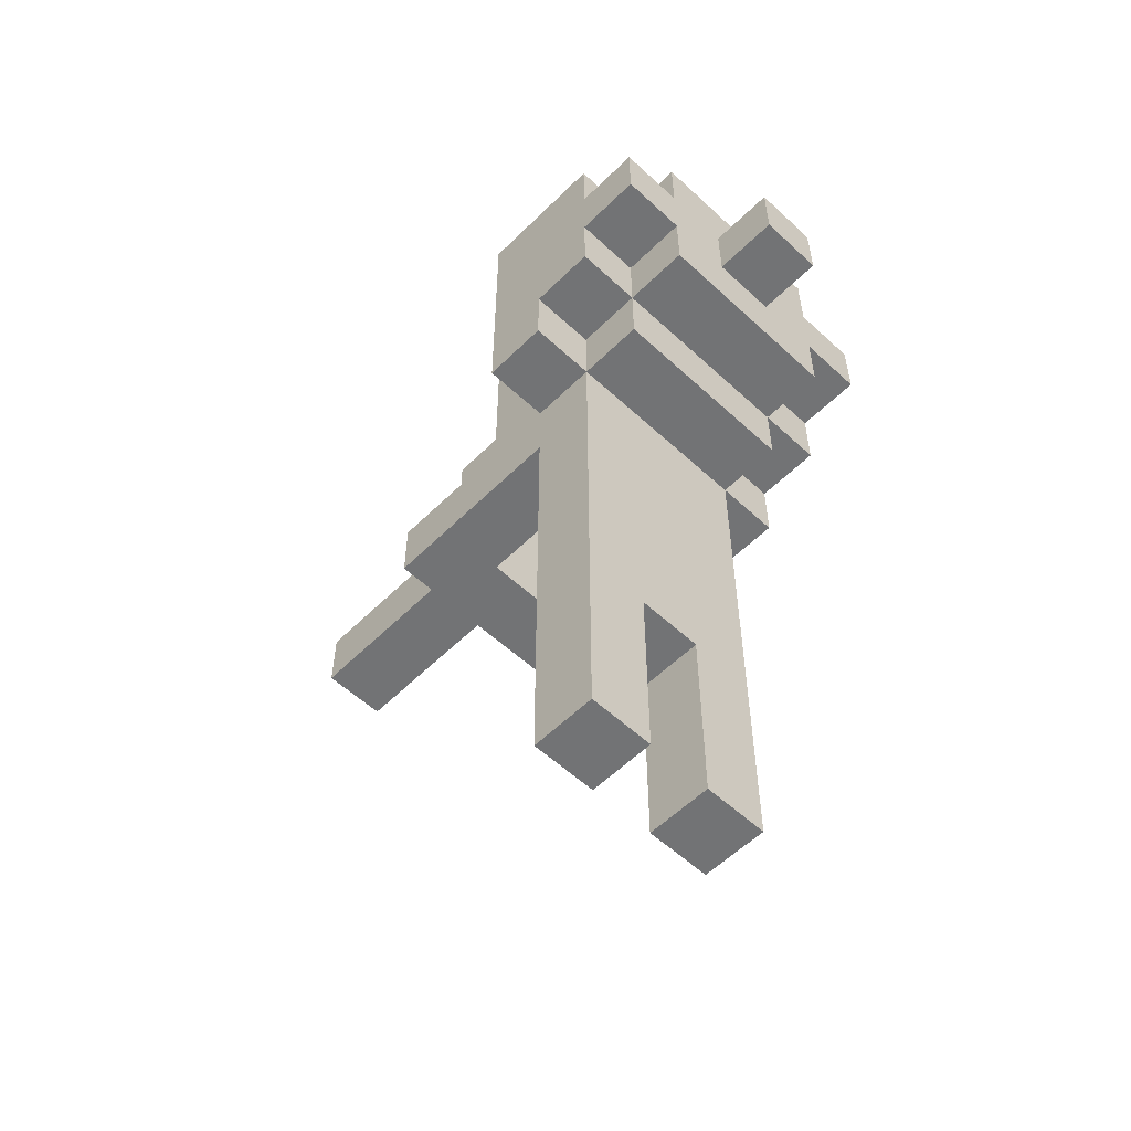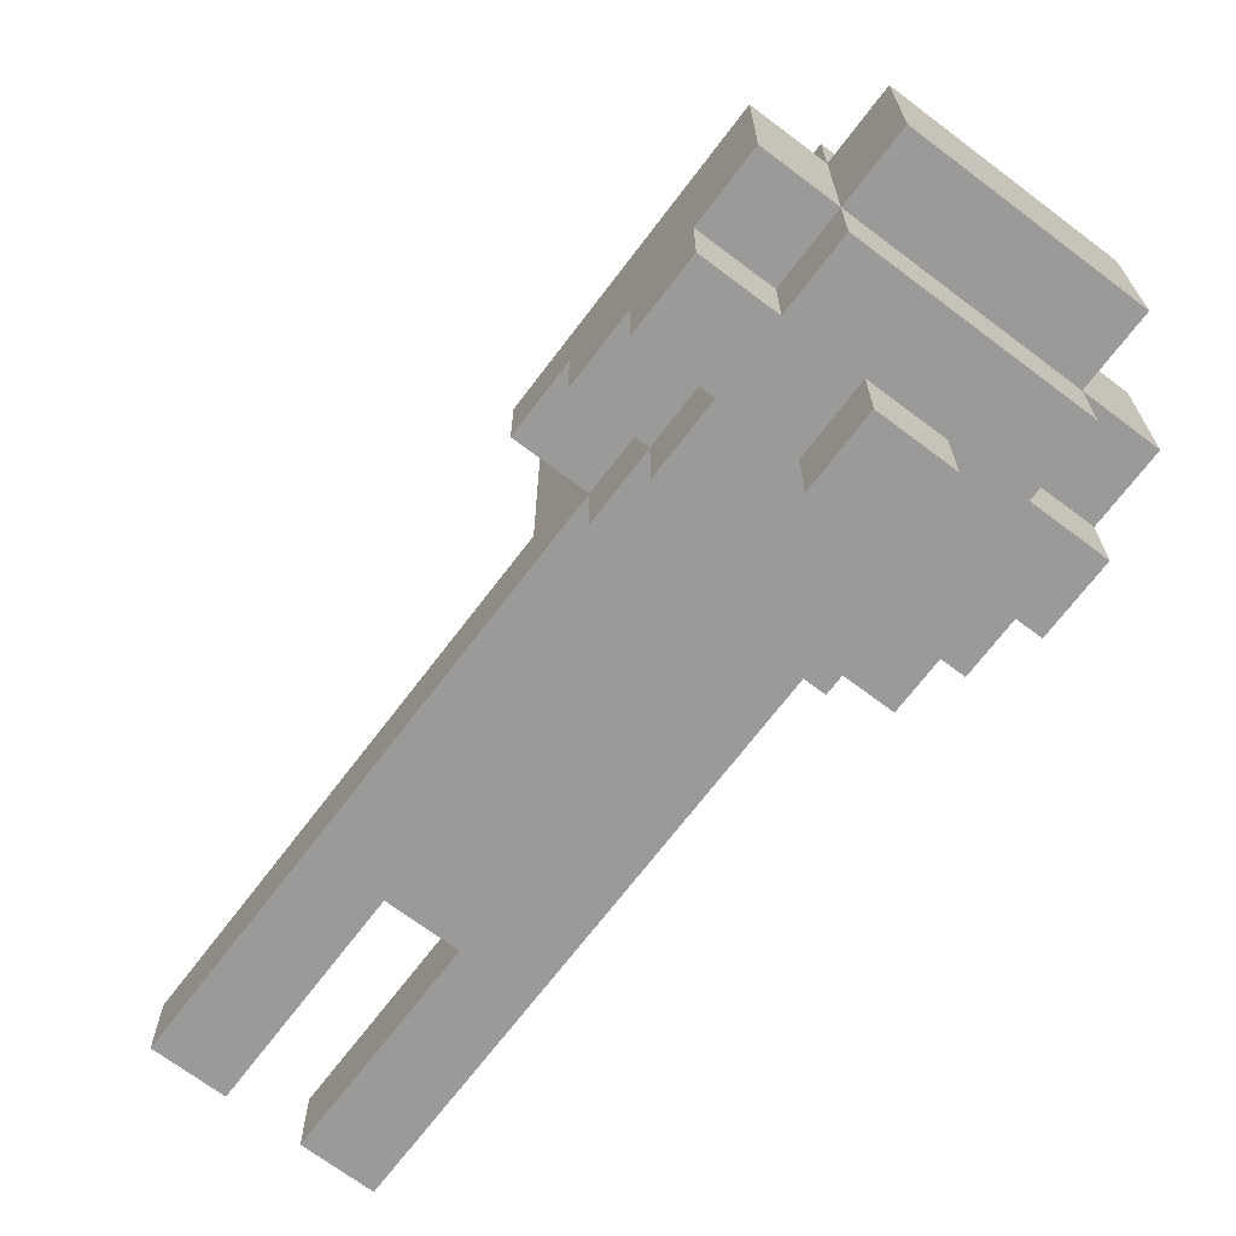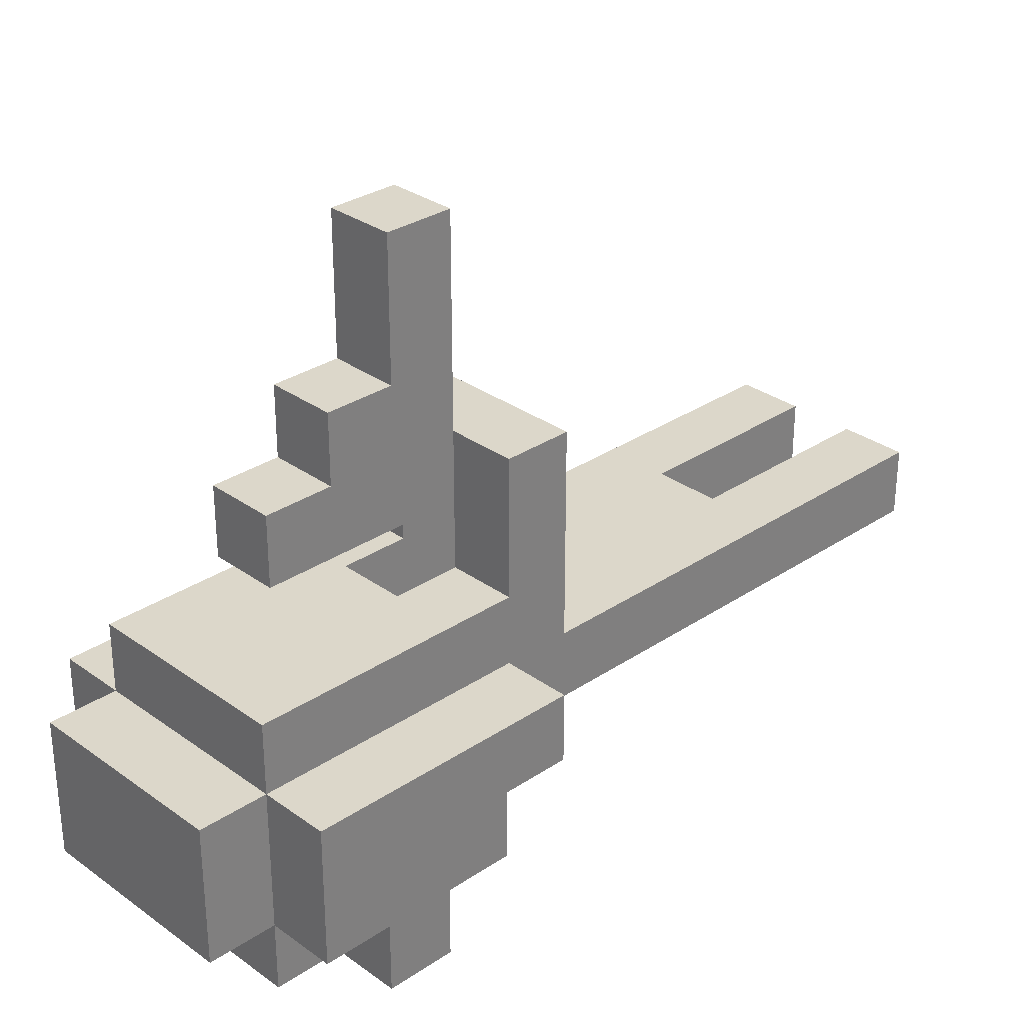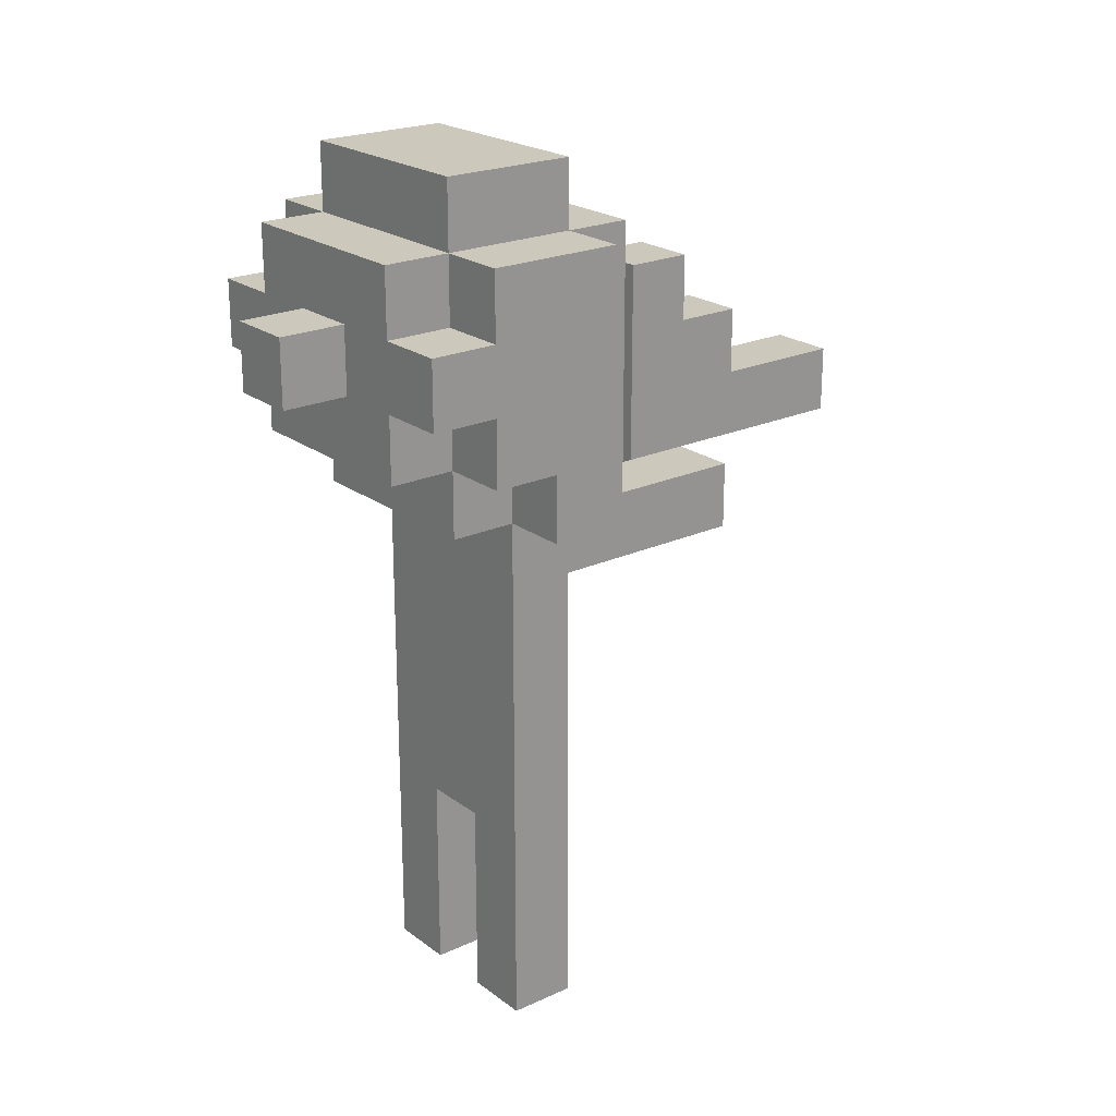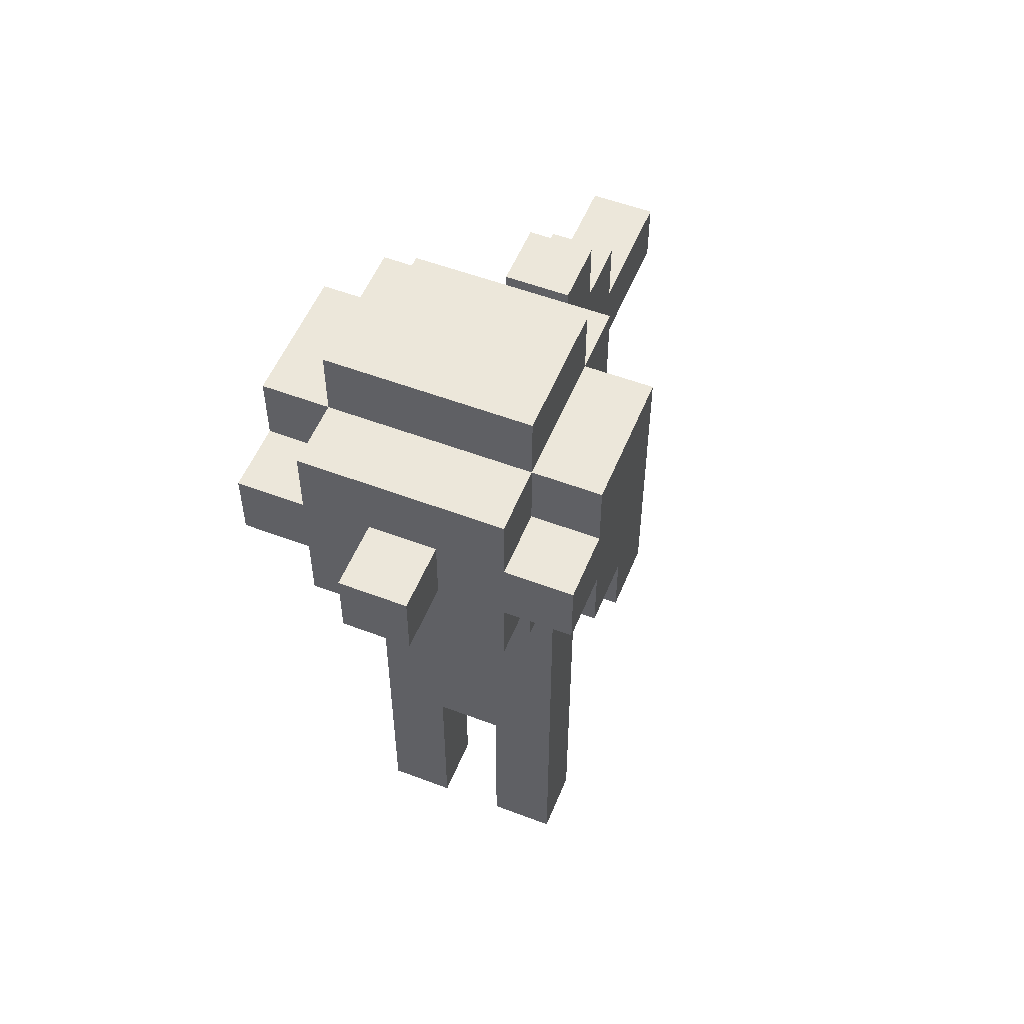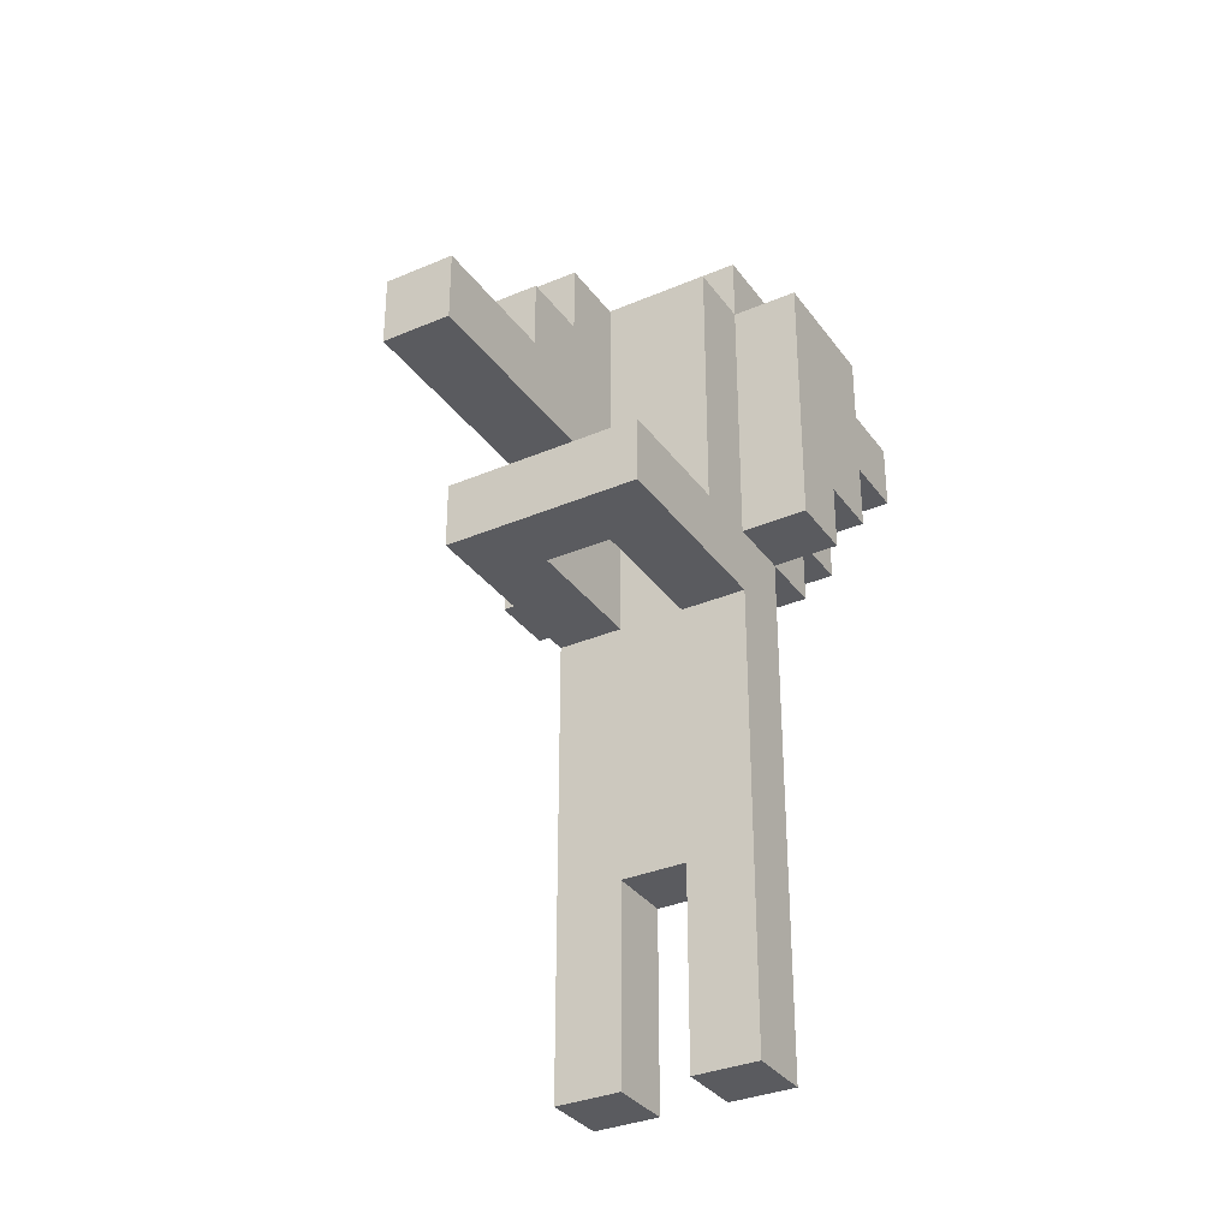
<metadata>
{"format":"obj","ext":"obj","renderer":"f3d","projection":"perspective","resolution":1024,"background":"white","views":[{"elev":-55.9,"azim":135.9,"up":"+Y"},{"elev":-69.5,"azim":142.9,"up":"+Z"},{"elev":30.5,"azim":-134.0,"up":"+Z"},{"elev":22.1,"azim":-128.4,"up":"+Y"},{"elev":54.0,"azim":-158.0,"up":"+Y"},{"elev":-33.3,"azim":30.3,"up":"+Y"}]}
</metadata>
<code>
v 18 8 -21
v 18 8 -22
v 18 9 -21
v 18 9 -22
v 18 9 -23
v 18 10 -23
v 18 10 -24
v 18 11 -23
v 18 11 -24
v 18 12 -21
v 18 12 -22
v 18 12 -23
v 19 0 -21
v 19 0 -22
v 19 1 -21
v 19 1 -22
v 19 3 -21
v 19 3 -22
v 19 4 -21
v 19 4 -22
v 19 7 -18
v 19 7 -19
v 19 7 -21
v 19 8 -18
v 19 8 -19
v 19 8 -20
v 19 8 -21
v 19 8 -22
v 19 8 -23
v 19 9 -20
v 19 9 -21
v 19 9 -22
v 19 9 -23
v 19 9 -24
v 19 10 -23
v 19 10 -24
v 19 11 -20
v 19 11 -21
v 19 11 -23
v 19 11 -24
v 19 12 -20
v 19 12 -21
v 19 12 -22
v 19 12 -23
v 19 12 -24
v 19 13 -21
v 19 13 -22
v 19 13 -23
v 20 8 -15
v 20 8 -18
v 20 8 -19
v 20 9 -15
v 20 9 -17
v 20 10 -17
v 20 10 -18
v 20 10 -24
v 20 10 -25
v 20 11 -18
v 20 11 -19
v 20 11 -24
v 20 11 -25
v 21 0 -21
v 21 0 -22
v 21 1 -21
v 21 1 -22
v 21 3 -21
v 21 3 -22
v 21 7 -19
v 21 7 -21
v 21 8 -19
v 21 8 -20
v 21 8 -21
v 21 9 -20
v 21 9 -21
v 20 0 -21
v 20 0 -22
v 20 1 -21
v 20 1 -22
v 20 3 -21
v 20 3 -22
v 20 7 -19
v 20 7 -21
v 20 8 -19
v 20 8 -20
v 20 8 -21
v 20 9 -20
v 20 9 -21
v 21 8 -15
v 21 8 -18
v 21 8 -19
v 21 9 -15
v 21 9 -17
v 21 10 -17
v 21 10 -18
v 21 10 -24
v 21 10 -25
v 21 11 -18
v 21 11 -19
v 21 11 -24
v 21 11 -25
v 22 0 -21
v 22 0 -22
v 22 1 -21
v 22 1 -22
v 22 3 -21
v 22 3 -22
v 22 4 -21
v 22 4 -22
v 22 7 -18
v 22 7 -19
v 22 7 -21
v 22 8 -18
v 22 8 -19
v 22 8 -20
v 22 8 -21
v 22 8 -22
v 22 8 -23
v 22 9 -20
v 22 9 -21
v 22 9 -22
v 22 9 -23
v 22 9 -24
v 22 10 -23
v 22 10 -24
v 22 11 -20
v 22 11 -21
v 22 11 -23
v 22 11 -24
v 22 12 -20
v 22 12 -21
v 22 12 -22
v 22 12 -23
v 22 12 -24
v 22 13 -21
v 22 13 -22
v 22 13 -23
v 23 8 -21
v 23 8 -22
v 23 9 -21
v 23 9 -22
v 23 9 -23
v 23 10 -23
v 23 10 -24
v 23 11 -23
v 23 11 -24
v 23 12 -21
v 23 12 -22
v 23 12 -23
v 20 8 -15
v 20 9 -15
v 21 8 -15
v 21 9 -15
v 20 9 -17
v 20 10 -17
v 21 9 -17
v 21 10 -17
v 19 7 -18
v 19 8 -18
v 20 7 -18
v 20 8 -18
v 20 10 -18
v 20 11 -18
v 21 7 -18
v 21 8 -18
v 21 10 -18
v 21 11 -18
v 22 7 -18
v 22 8 -18
v 19 8 -20
v 19 9 -20
v 19 11 -20
v 19 12 -20
v 20 8 -20
v 20 9 -20
v 21 8 -20
v 21 9 -20
v 22 8 -20
v 22 9 -20
v 22 11 -20
v 22 12 -20
v 18 8 -21
v 18 9 -21
v 18 12 -21
v 19 0 -21
v 19 1 -21
v 19 3 -21
v 19 4 -21
v 19 7 -21
v 19 8 -21
v 19 9 -21
v 19 11 -21
v 19 12 -21
v 19 13 -21
v 20 0 -21
v 20 1 -21
v 20 3 -21
v 20 7 -21
v 20 8 -21
v 20 9 -21
v 21 0 -21
v 21 1 -21
v 21 3 -21
v 21 7 -21
v 21 8 -21
v 21 9 -21
v 22 0 -21
v 22 1 -21
v 22 3 -21
v 22 4 -21
v 22 7 -21
v 22 8 -21
v 22 9 -21
v 22 11 -21
v 22 12 -21
v 22 13 -21
v 23 8 -21
v 23 9 -21
v 23 12 -21
v 20 7 -19
v 20 8 -19
v 20 11 -19
v 21 7 -19
v 21 8 -19
v 21 11 -19
v 18 8 -22
v 18 9 -22
v 19 0 -22
v 19 1 -22
v 19 3 -22
v 19 4 -22
v 19 8 -22
v 19 9 -22
v 20 0 -22
v 20 1 -22
v 20 3 -22
v 21 0 -22
v 21 1 -22
v 21 3 -22
v 22 0 -22
v 22 1 -22
v 22 3 -22
v 22 4 -22
v 22 8 -22
v 22 9 -22
v 23 8 -22
v 23 9 -22
v 18 9 -23
v 18 10 -23
v 18 11 -23
v 18 12 -23
v 19 8 -23
v 19 9 -23
v 19 10 -23
v 19 11 -23
v 19 12 -23
v 19 13 -23
v 22 8 -23
v 22 9 -23
v 22 10 -23
v 22 11 -23
v 22 12 -23
v 22 13 -23
v 23 9 -23
v 23 10 -23
v 23 11 -23
v 23 12 -23
v 18 10 -24
v 18 11 -24
v 19 9 -24
v 19 10 -24
v 19 11 -24
v 19 12 -24
v 20 10 -24
v 20 11 -24
v 21 10 -24
v 21 11 -24
v 22 9 -24
v 22 10 -24
v 22 11 -24
v 22 12 -24
v 23 10 -24
v 23 11 -24
v 20 10 -25
v 20 11 -25
v 21 10 -25
v 21 11 -25
v 19 0 -21
v 20 0 -21
v 21 0 -21
v 22 0 -21
v 19 0 -22
v 20 0 -22
v 21 0 -22
v 22 0 -22
v 20 3 -21
v 21 3 -21
v 20 3 -22
v 21 3 -22
v 19 7 -18
v 20 7 -18
v 21 7 -18
v 22 7 -18
v 19 7 -19
v 20 7 -19
v 21 7 -19
v 22 7 -19
v 19 7 -21
v 20 7 -21
v 21 7 -21
v 22 7 -21
v 20 8 -15
v 21 8 -15
v 20 8 -18
v 21 8 -18
v 18 8 -21
v 19 8 -21
v 22 8 -21
v 23 8 -21
v 18 8 -22
v 19 8 -22
v 22 8 -22
v 23 8 -22
v 19 8 -23
v 22 8 -23
v 20 9 -20
v 21 9 -20
v 20 9 -21
v 21 9 -21
v 18 9 -22
v 19 9 -22
v 22 9 -22
v 23 9 -22
v 18 9 -23
v 19 9 -23
v 22 9 -23
v 23 9 -23
v 19 9 -24
v 22 9 -24
v 18 10 -23
v 19 10 -23
v 22 10 -23
v 23 10 -23
v 18 10 -24
v 19 10 -24
v 20 10 -24
v 21 10 -24
v 22 10 -24
v 23 10 -24
v 20 10 -25
v 21 10 -25
v 19 8 -18
v 20 8 -18
v 21 8 -18
v 22 8 -18
v 19 8 -19
v 20 8 -19
v 21 8 -19
v 22 8 -19
v 19 8 -20
v 20 8 -20
v 21 8 -20
v 22 8 -20
v 20 9 -15
v 21 9 -15
v 20 9 -17
v 21 9 -17
v 20 10 -17
v 21 10 -17
v 20 10 -18
v 21 10 -18
v 20 11 -18
v 21 11 -18
v 20 11 -19
v 21 11 -19
v 18 11 -23
v 19 11 -23
v 22 11 -23
v 23 11 -23
v 18 11 -24
v 19 11 -24
v 20 11 -24
v 21 11 -24
v 22 11 -24
v 23 11 -24
v 20 11 -25
v 21 11 -25
v 19 12 -20
v 22 12 -20
v 18 12 -21
v 19 12 -21
v 22 12 -21
v 23 12 -21
v 18 12 -22
v 19 12 -22
v 22 12 -22
v 23 12 -22
v 18 12 -23
v 19 12 -23
v 22 12 -23
v 23 12 -23
v 19 12 -24
v 22 12 -24
v 19 13 -21
v 22 13 -21
v 19 13 -22
v 22 13 -22
v 19 13 -23
v 22 13 -23
f 3 2 1
f 4 2 3
f 6 5 4
f 8 6 4
f 8 7 6
f 9 7 8
f 10 4 3
f 11 8 4
f 11 4 10
f 12 8 11
f 15 14 13
f 16 14 15
f 17 16 15
f 18 16 17
f 19 18 17
f 20 18 19
f 23 20 19
f 24 22 21
f 25 23 22
f 25 22 24
f 26 23 25
f 27 20 23
f 27 23 26
f 28 20 27
f 30 27 26
f 31 27 30
f 32 29 28
f 33 29 32
f 35 34 33
f 36 34 35
f 37 31 30
f 38 31 37
f 41 38 37
f 42 38 41
f 44 40 39
f 45 40 44
f 46 43 42
f 47 44 43
f 47 43 46
f 48 44 47
f 52 50 49
f 52 51 50
f 53 51 52
f 54 51 53
f 55 51 54
f 58 51 55
f 59 51 58
f 60 57 56
f 61 57 60
f 64 63 62
f 65 63 64
f 66 65 64
f 67 65 66
f 70 69 68
f 71 69 70
f 72 69 71
f 73 72 71
f 74 72 73
f 75 76 77
f 77 76 78
f 77 78 79
f 79 78 80
f 81 82 83
f 83 82 84
f 84 82 85
f 84 85 86
f 86 85 87
f 88 89 91
f 89 90 91
f 91 90 92
f 92 90 93
f 93 90 94
f 94 90 97
f 97 90 98
f 95 96 99
f 99 96 100
f 101 102 103
f 103 102 104
f 103 104 105
f 105 104 106
f 105 106 107
f 107 106 108
f 107 108 111
f 109 110 112
f 110 111 113
f 112 110 113
f 113 111 114
f 111 108 115
f 114 111 115
f 115 108 116
f 114 115 118
f 118 115 119
f 116 117 120
f 120 117 121
f 121 122 123
f 123 122 124
f 118 119 125
f 125 119 126
f 125 126 129
f 129 126 130
f 127 128 132
f 132 128 133
f 130 131 134
f 131 132 135
f 134 131 135
f 135 132 136
f 137 138 139
f 139 138 140
f 140 141 142
f 140 142 144
f 142 143 144
f 144 143 145
f 139 140 146
f 140 144 147
f 146 140 147
f 147 144 148
f 151 150 149
f 152 150 151
f 155 154 153
f 156 154 155
f 159 158 157
f 160 158 159
f 163 160 159
f 164 160 163
f 165 162 161
f 166 162 165
f 167 164 163
f 168 164 167
f 173 170 169
f 174 171 170
f 174 170 173
f 176 171 174
f 177 176 175
f 178 171 176
f 178 176 177
f 179 172 171
f 179 171 178
f 180 172 179
f 189 182 181
f 190 183 182
f 190 182 189
f 191 183 190
f 192 183 191
f 194 185 184
f 195 186 185
f 195 185 194
f 196 187 186
f 196 186 195
f 197 188 187
f 202 187 196
f 203 199 198
f 203 198 197
f 203 197 187
f 204 199 203
f 205 199 204
f 206 201 200
f 207 202 201
f 207 201 206
f 208 187 202
f 208 202 207
f 209 203 187
f 209 187 208
f 210 203 209
f 214 193 192
f 215 193 214
f 216 212 211
f 217 213 212
f 217 212 216
f 217 214 213
f 218 214 217
f 219 220 222
f 220 221 222
f 222 221 223
f 223 221 224
f 225 226 231
f 231 226 232
f 227 228 233
f 228 229 234
f 233 228 234
f 229 230 235
f 234 229 235
f 235 230 238
f 236 237 239
f 237 238 240
f 239 237 240
f 238 230 241
f 240 238 241
f 230 231 242
f 241 230 242
f 242 231 243
f 243 244 245
f 245 244 246
f 247 248 252
f 252 248 253
f 249 250 254
f 254 250 255
f 251 252 257
f 257 252 258
f 255 256 261
f 261 256 262
f 258 259 263
f 263 259 264
f 260 261 265
f 265 261 266
f 267 268 270
f 270 268 271
f 269 270 273
f 271 272 273
f 270 271 273
f 273 272 274
f 269 273 275
f 274 272 276
f 269 275 277
f 275 276 277
f 277 276 278
f 276 272 279
f 278 276 279
f 279 272 280
f 278 279 281
f 281 279 282
f 283 284 285
f 285 284 286
f 291 288 287
f 292 288 291
f 293 290 289
f 294 290 293
f 297 296 295
f 298 296 297
f 303 300 299
f 304 301 300
f 304 300 303
f 305 302 301
f 305 301 304
f 306 302 305
f 307 304 303
f 308 304 307
f 309 306 305
f 310 306 309
f 313 312 311
f 314 312 313
f 319 316 315
f 320 316 319
f 321 318 317
f 322 318 321
f 323 321 320
f 324 321 323
f 327 326 325
f 328 326 327
f 333 330 329
f 334 330 333
f 335 332 331
f 336 332 335
f 337 335 334
f 338 335 337
f 343 340 339
f 344 340 343
f 347 342 341
f 348 342 347
f 349 346 345
f 350 346 349
f 351 352 355
f 355 352 356
f 353 354 357
f 357 354 358
f 355 356 359
f 359 356 360
f 357 358 361
f 361 358 362
f 363 364 365
f 365 364 366
f 367 368 369
f 369 368 370
f 371 372 373
f 373 372 374
f 375 376 379
f 379 376 380
f 377 378 383
f 383 378 384
f 381 382 385
f 385 382 386
f 387 388 390
f 390 388 391
f 389 390 393
f 393 390 394
f 391 392 395
f 395 392 396
f 393 394 397
f 397 394 398
f 395 396 399
f 399 396 400
f 398 399 401
f 401 399 402
f 403 404 405
f 405 404 406
f 405 406 407
f 407 406 408

</code>
